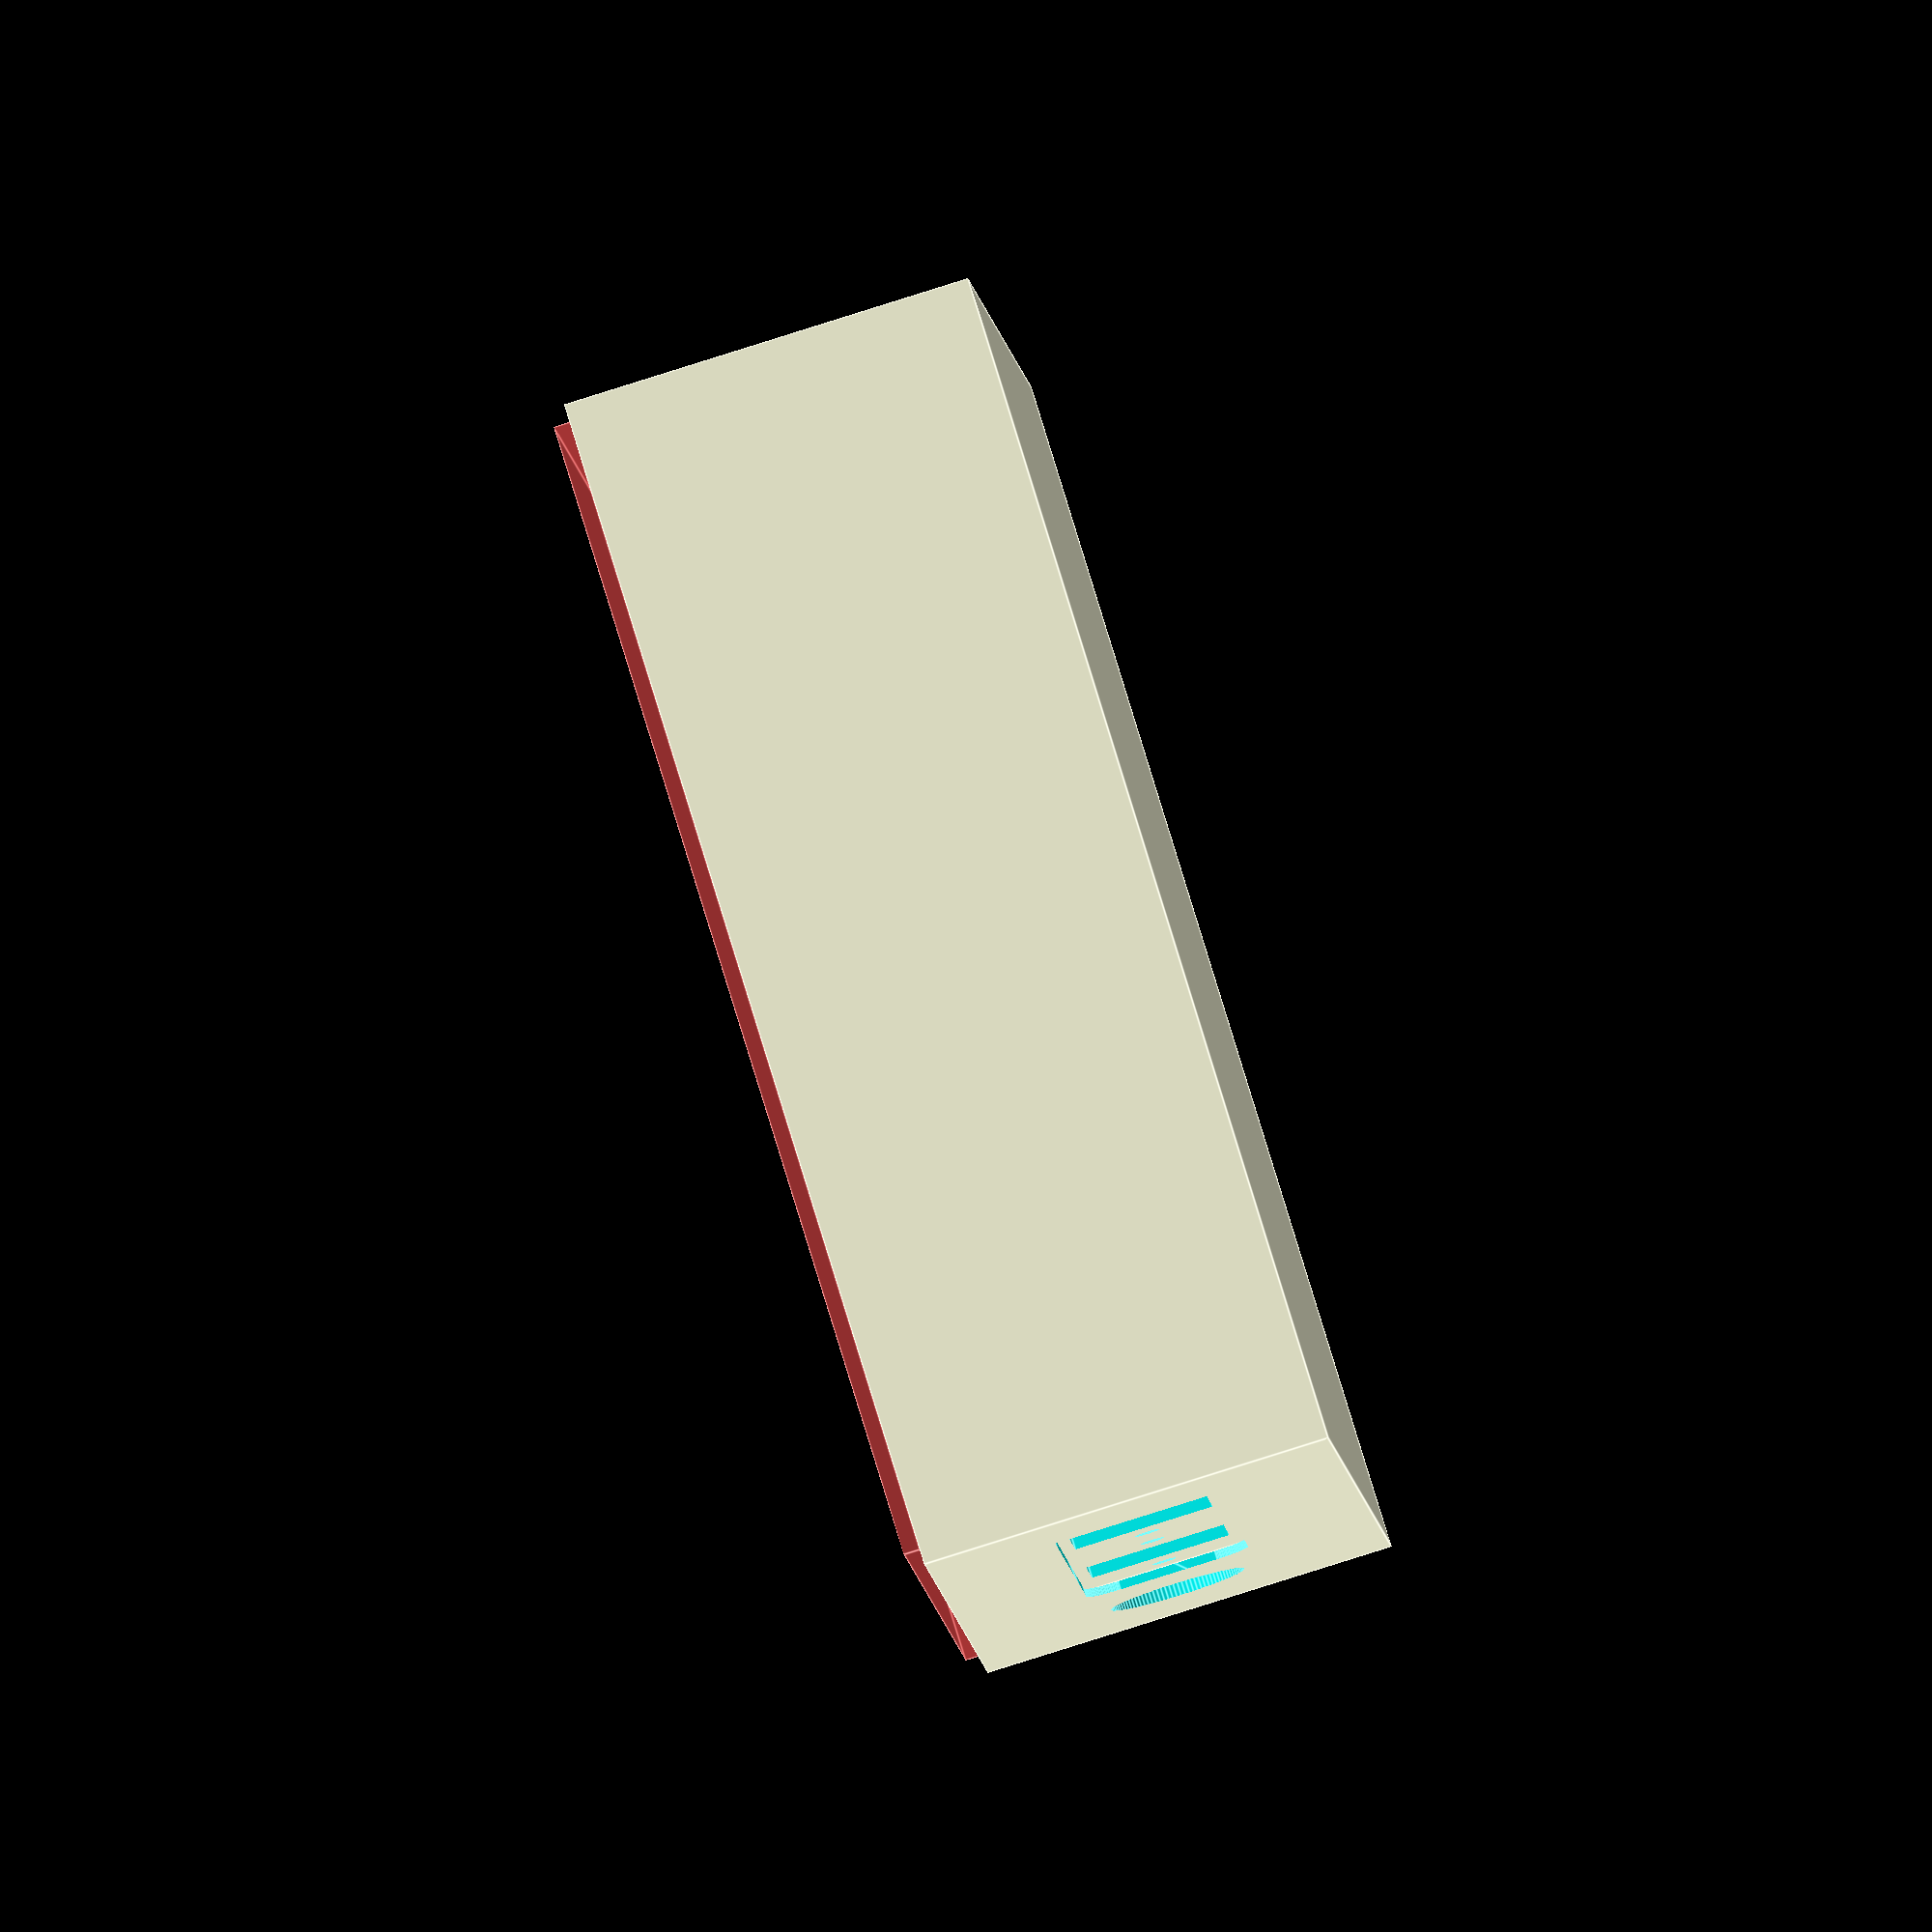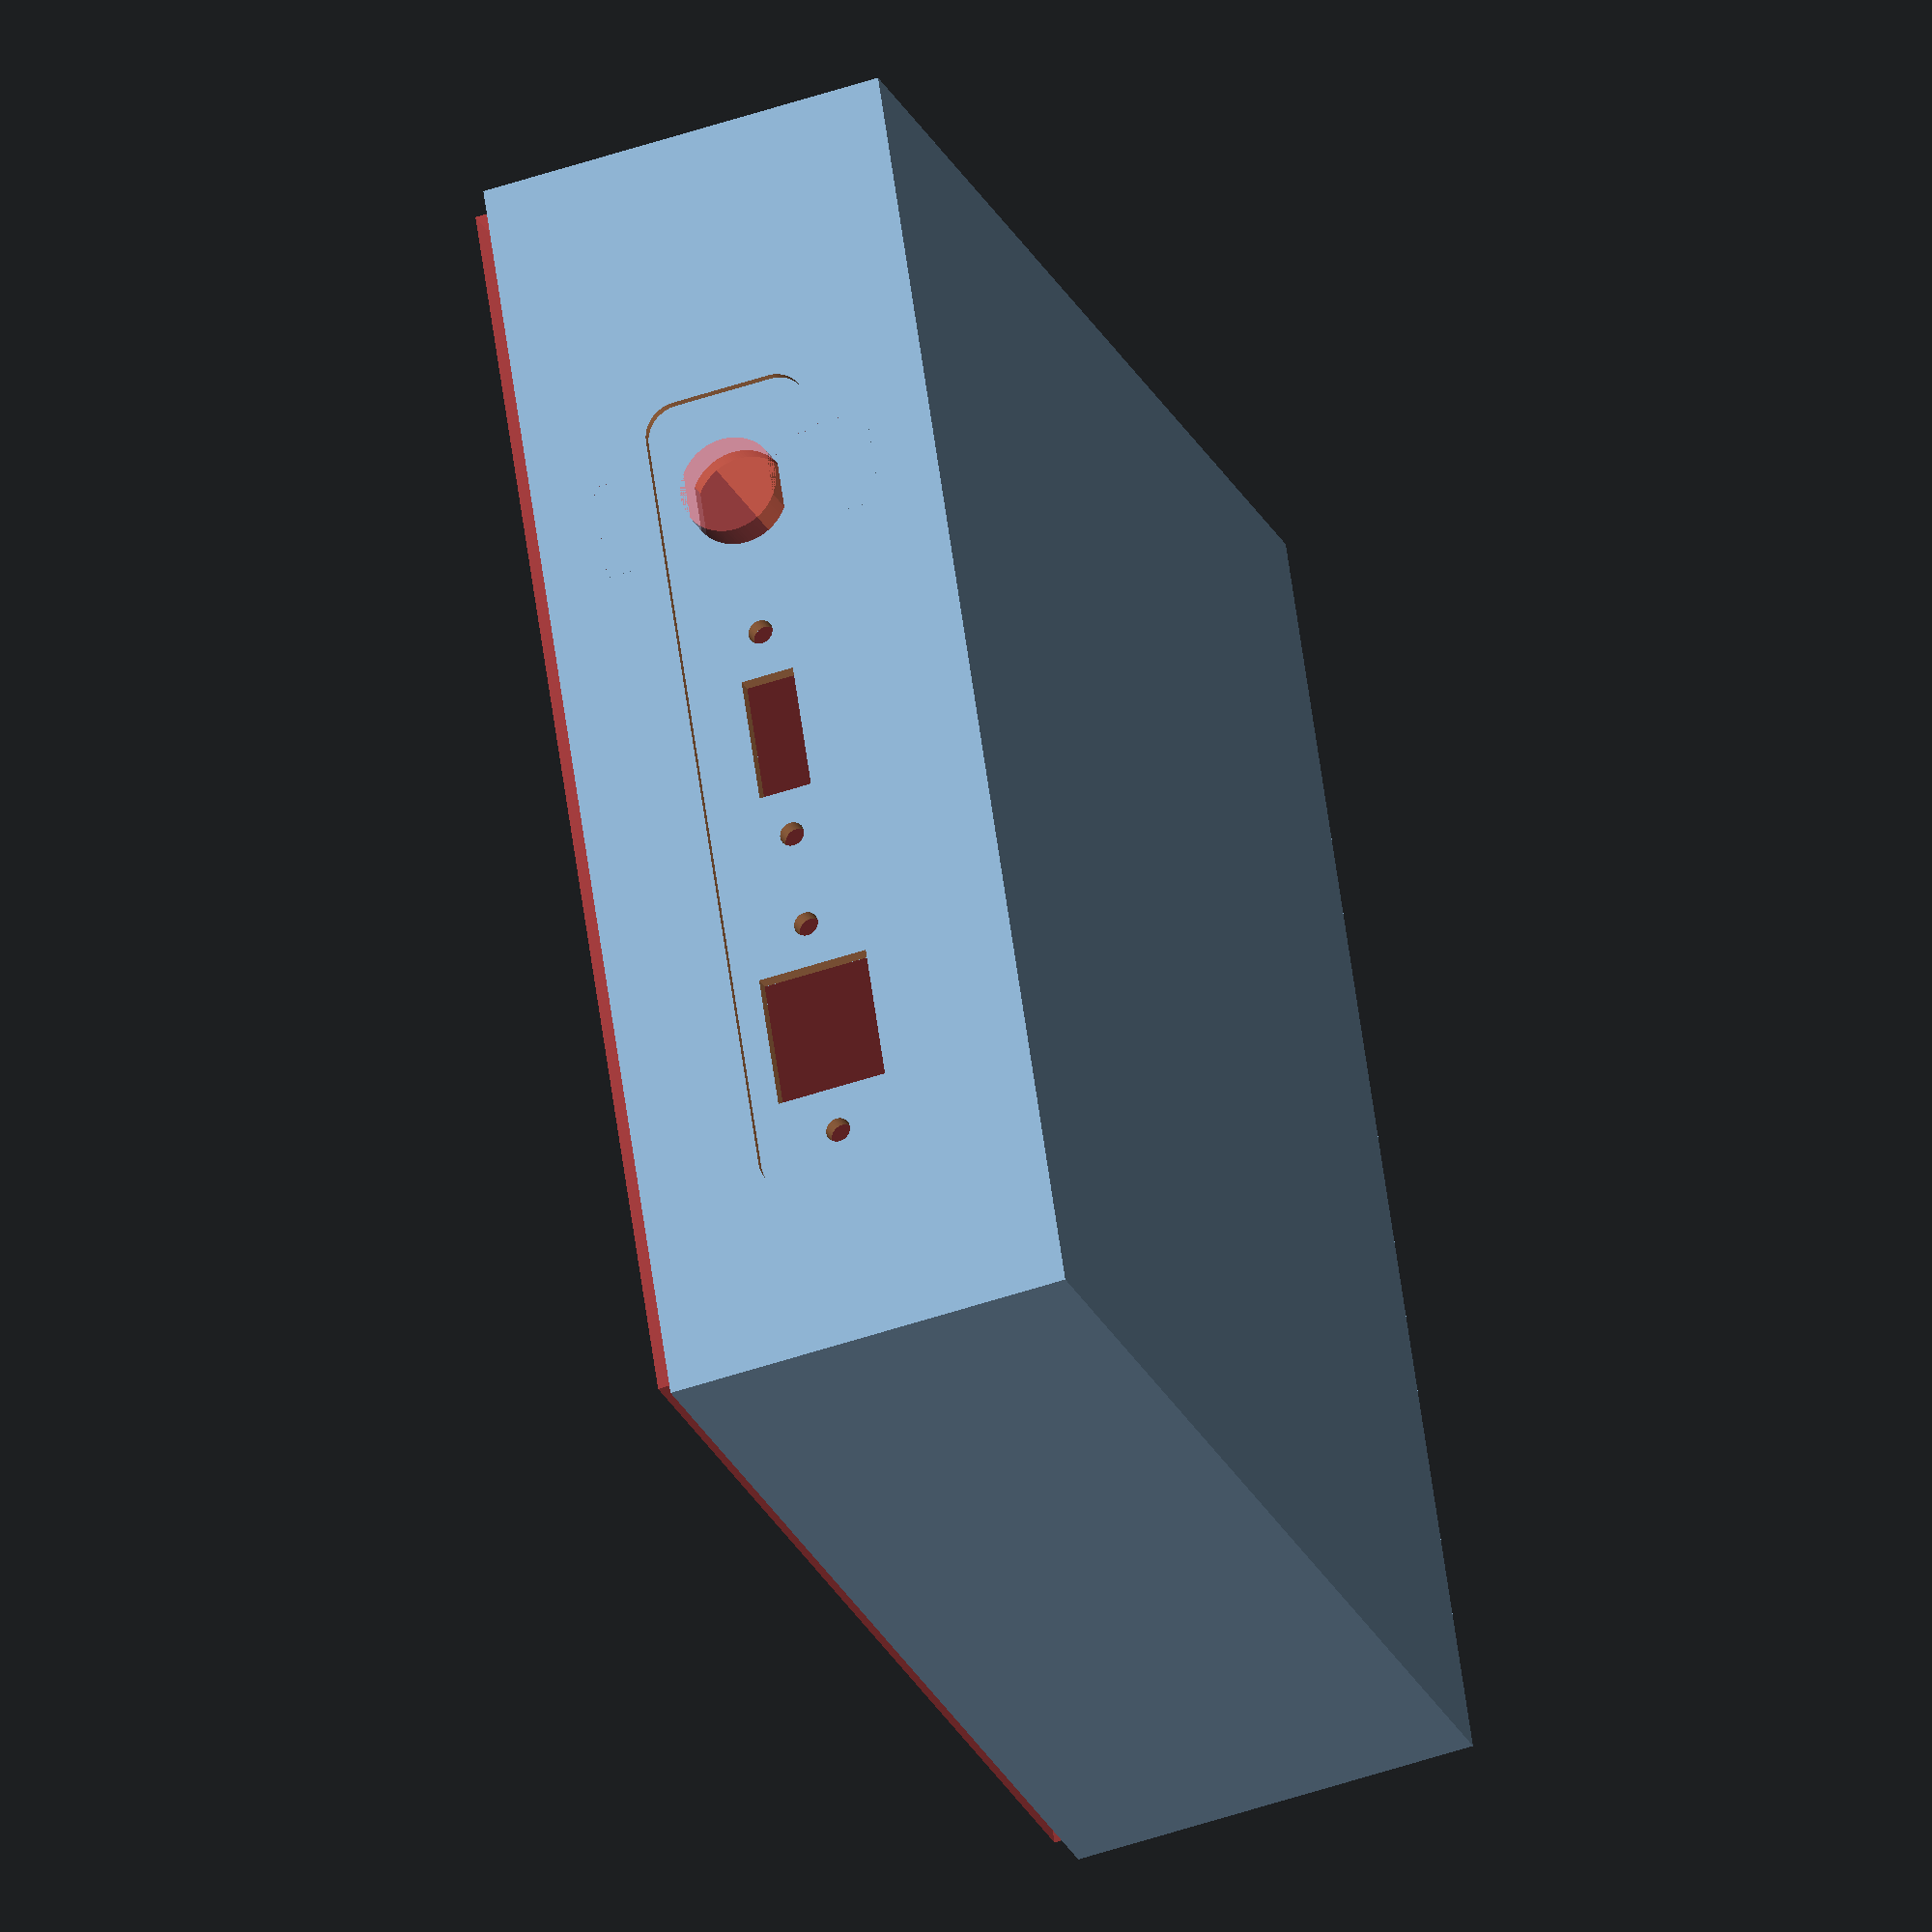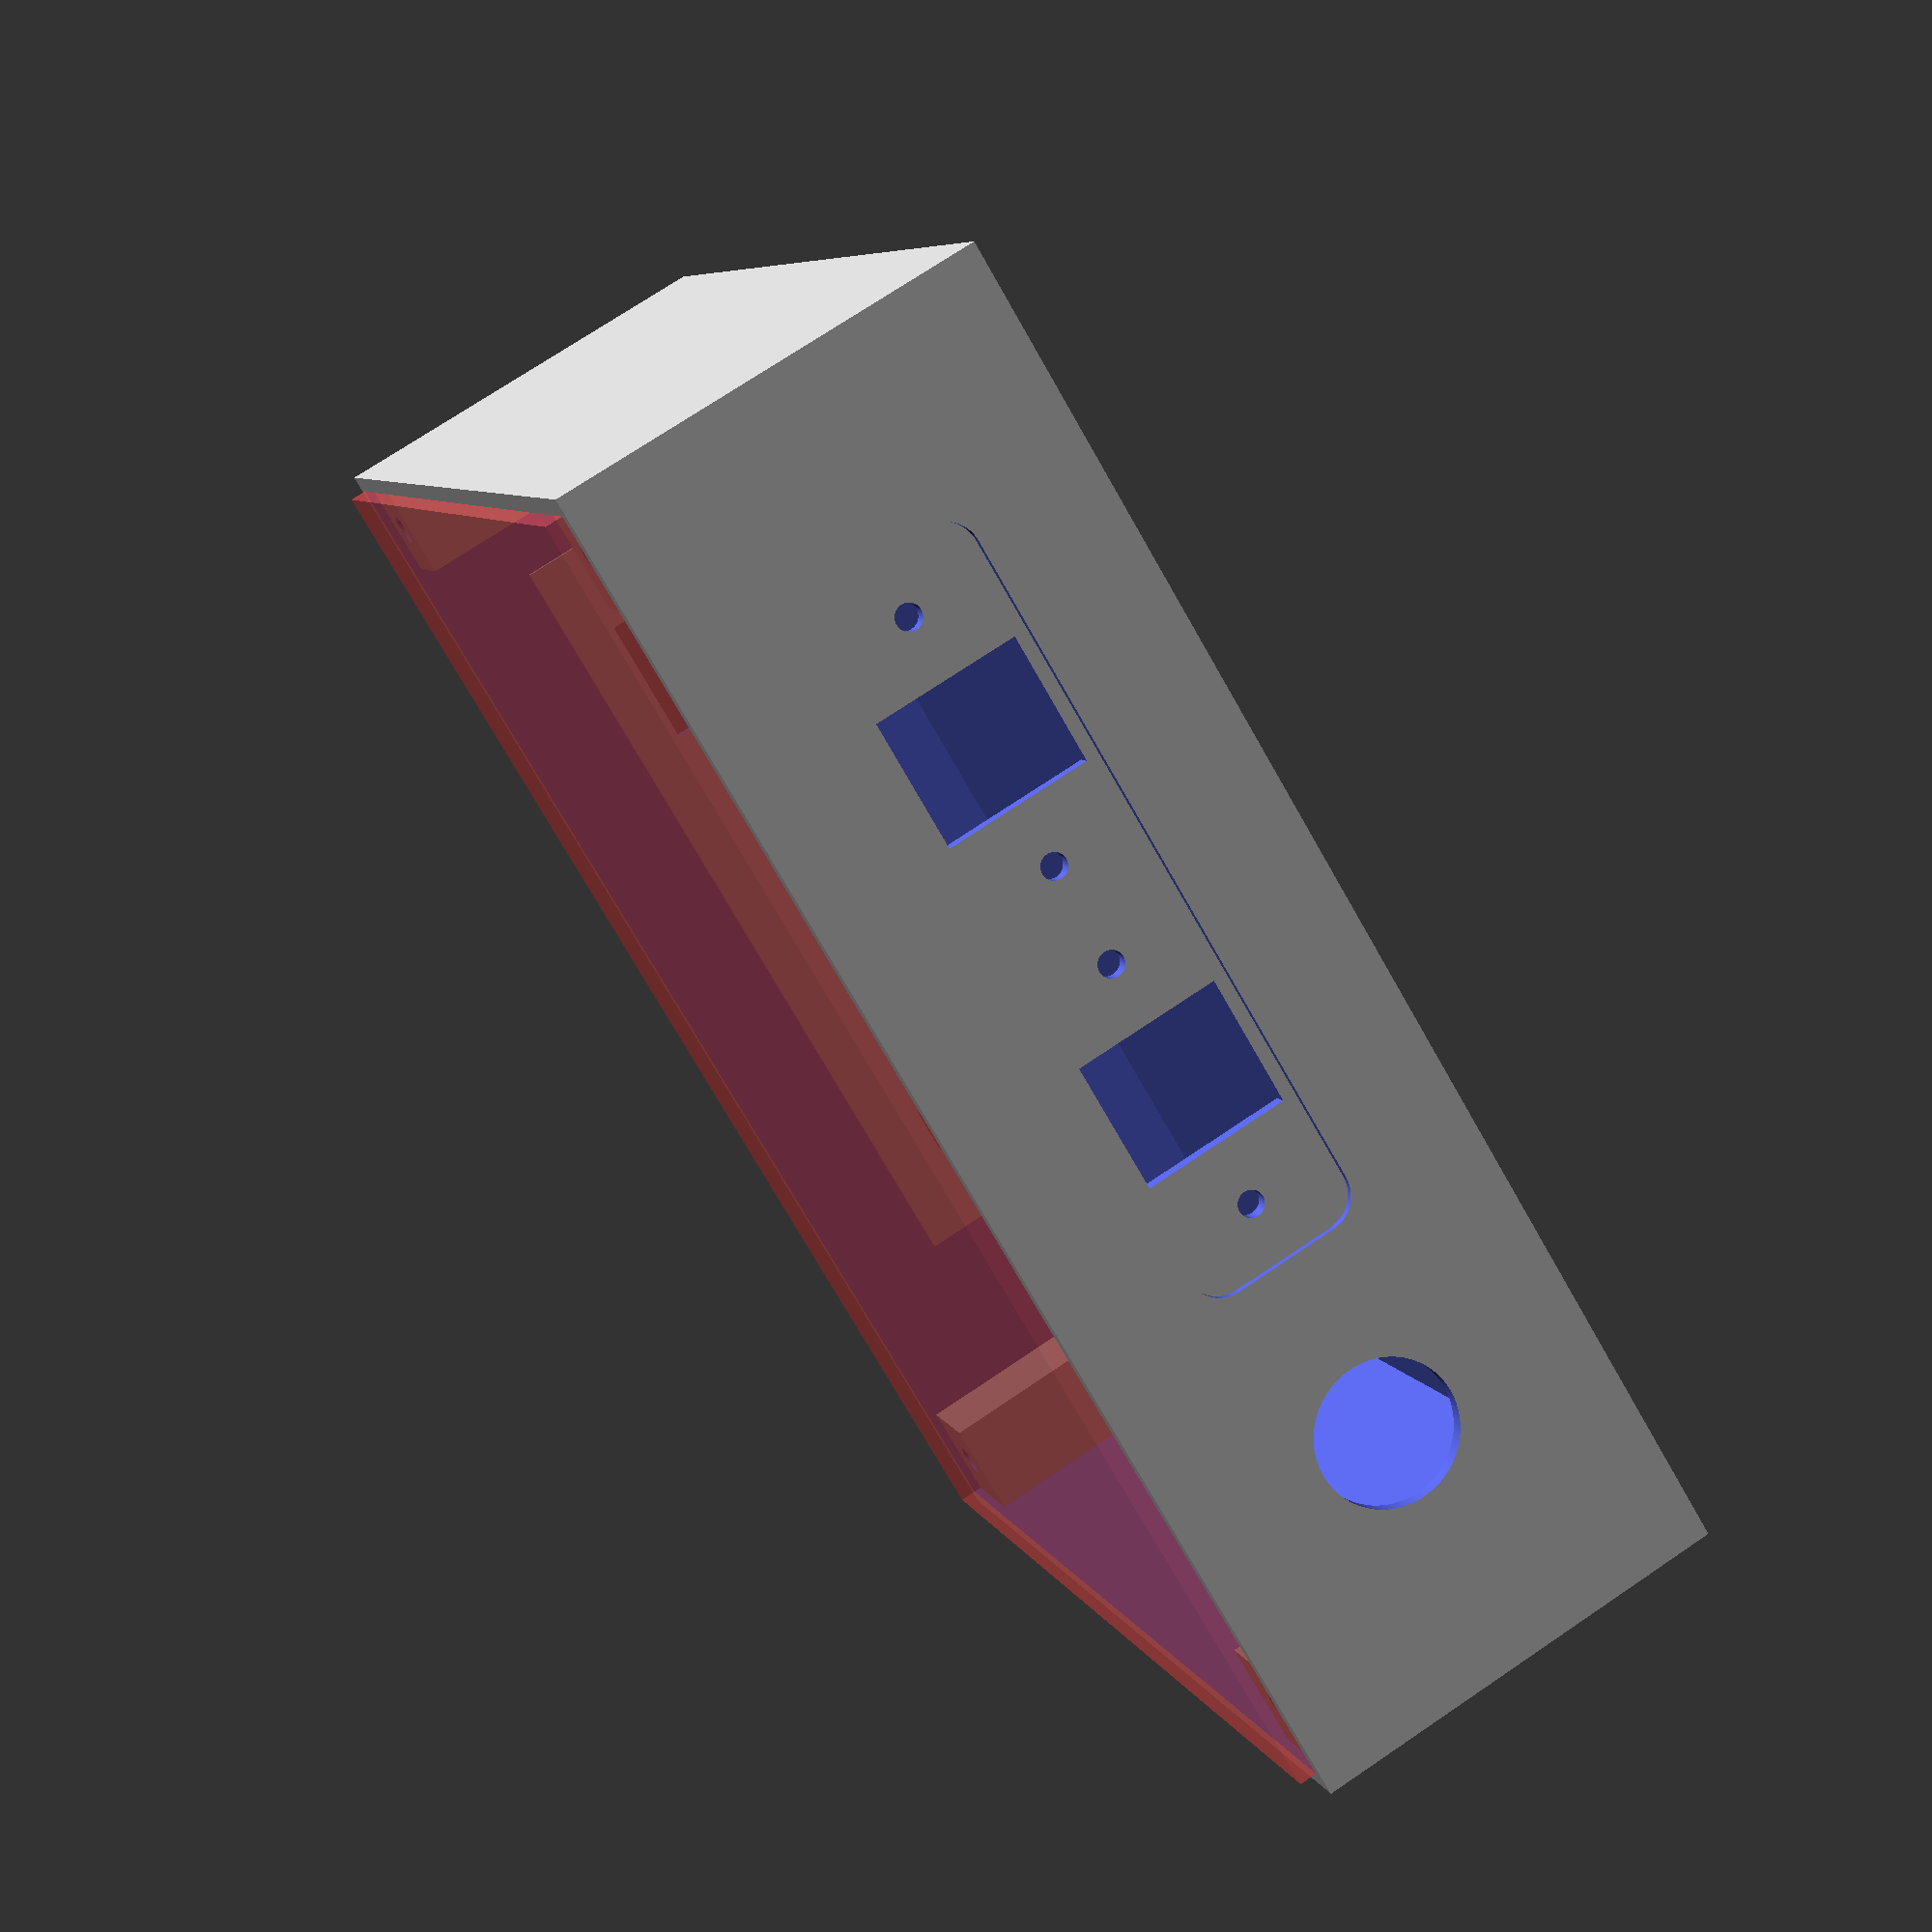
<openscad>
epaisseur = 2;
marge = 6;
rayon_courbe = 4;

diam_tete_vis = 8;
diam_corps_vis = 4;
cote_support_couvercle = 1.5*diam_tete_vis;
//USB
largeur_usb = 15;
profondeur_usb = 30;
hauteur_usb = 17;
diam_vis = 3;
ecartement_vis_usb = 30;
//HDMI
largeur_hdmi = 15.5;
profondeur_hdmi = 30;
hauteur_hdmi = 6.5;
diam_vis = 3;
ecartement_vis_hdmi = 27;
//RJ45
largeur_rj45 = 16.5;
profondeur_rj45 = 30;
hauteur_rj45 = 13.5;
diam_vis = 3;
ecartement_vis_rj45 = 27.5;
//ALIM
diam_alim = 12;
//PWR_BTN
diam_bouton = 16.5;
//BOITE
longueur_facade_arriere = (ecartement_vis_rj45+diam_corps_vis)+(ecartement_vis_hdmi+diam_corps_vis)+diam_alim+5*marge;
longueur_facade_avant = 2*(ecartement_vis_usb+diam_corps_vis)+3*marge;
hauteur_facade = 25;
longueur_boite = longueur_facade_avant+2*cote_support_couvercle+diam_bouton+5*marge;
largeur_boite = 140;
hauteur_boite = 50;


module dual_usb() {
    cube([largeur_usb, profondeur_usb, hauteur_usb], center = true);
    translate([-ecartement_vis_usb/2, 0, 0])
    rotate([90,0,0])
    cylinder(d=diam_vis, h=profondeur_usb, $fn=100, center=true);
    translate([ecartement_vis_usb/2, 0, 0])
    rotate([90,0,0])
    cylinder(d=diam_vis, h=profondeur_usb, $fn=100, center=true);
}

module facade_usb() {
    difference(){
        cube([longueur_facade_avant, epaisseur, hauteur_facade], center=true);
        translate([-ecartement_vis_usb/2-marge, 0, 0])
        dual_usb();
        translate([ecartement_vis_usb/2+marge, 0, 0])
        dual_usb();
    }
}

module rj45() {
    cube([largeur_rj45, profondeur_rj45, hauteur_rj45], center = true);
    translate([-ecartement_vis_rj45/2, 0, 0])
    rotate([90,0,0])
    cylinder(d=diam_vis, h=profondeur_rj45, $fn=100, center=true);
    translate([ecartement_vis_rj45/2, 0, 0])
    rotate([90,0,0])
    cylinder(d=diam_vis, h=profondeur_rj45, $fn=100, center=true);
}

module hdmi() {
    cube([largeur_hdmi, profondeur_hdmi, hauteur_hdmi], center = true);
    translate([-ecartement_vis_hdmi/2, 0, 0])
    rotate([90,0,0])
    cylinder(d=diam_vis, h=profondeur_hdmi, $fn=100, center=true);
    translate([ecartement_vis_hdmi/2, 0, 0])
    rotate([90,0,0])
    cylinder(d=diam_vis, h=profondeur_hdmi, $fn=100, center=true);
}

module facade_arriere() {
    difference(){
        cube([longueur_facade_arriere, epaisseur, hauteur_facade], center=true);
        translate([-longueur_facade_arriere/2+ecartement_vis_rj45/2+marge, 0, 0])
        rj45();
        translate([-longueur_facade_arriere/2+ecartement_vis_rj45+ecartement_vis_hdmi/2+3*marge, 0, 0])
        hdmi();
        translate([-longueur_facade_arriere/2+ecartement_vis_rj45+ecartement_vis_hdmi+diam_alim/2+5*marge, 0, 0])
        #alim();
    }
}

module bouton_power() {
    cylinder(d=diam_bouton, h=10, $fn=100, center=true);
}

module alim() {
    rotate([90,0,0])
    difference(){
        cylinder(d=diam_alim, h=10, $fn=100, center=true);
        translate([0,(diam_alim+10.5)/2,0])
        cube([diam_alim,diam_alim,10],center = true);
        translate([0,-(diam_alim+10.5)/2,0])
        cube([diam_alim,diam_alim,10],center = true);
    }
}

module support_raspberry() {
    
} 

module boite() {
    difference(){
        cube([longueur_boite+2*epaisseur, largeur_boite+2*epaisseur, hauteur_boite], center=true);
        translate([0, 0, epaisseur])
        cube([longueur_boite, largeur_boite, hauteur_boite], center=true);
        //ARRIERE
        translate([-(longueur_boite-longueur_facade_arriere)/2+epaisseur+cote_support_couvercle+marge, -largeur_boite/2, 0])
        rotate([90,0,0])
        trou_facade(longueur_facade_arriere, 20);
        //AVANT
        translate([(longueur_boite-diam_bouton)/2-epaisseur-cote_support_couvercle-marge, largeur_boite/2, 0])
        rotate([90,0,0])
        bouton_power();
        translate([-(longueur_boite-longueur_facade_avant)/2+epaisseur+cote_support_couvercle+marge, largeur_boite/2, 0])
        rotate([90,0,0])
        trou_facade(longueur_facade_avant, 20);
    }
    translate([(longueur_boite-cote_support_couvercle)/2,(largeur_boite-cote_support_couvercle)/2,0])
    support_couvercle();
    translate([-(longueur_boite-cote_support_couvercle)/2,(largeur_boite-cote_support_couvercle)/2,0])
    support_couvercle();
    translate([(longueur_boite-cote_support_couvercle)/2,-(largeur_boite-cote_support_couvercle)/2,0])
    support_couvercle();
    translate([-(longueur_boite-cote_support_couvercle)/2,-(largeur_boite-cote_support_couvercle)/2,0])
    support_couvercle();
}

module couvercle() {
    difference(){
        cube([longueur_boite, largeur_boite, epaisseur], center=true);
        
    }
}

module trou_facade(longueur, largeur) {
    minkowski(){
        cube([longueur-2*rayon_courbe, largeur-2*rayon_courbe, 10], center=true);
        cylinder(r=rayon_courbe, $fn=100, center=true);
    }
}

module support_couvercle() {
    difference(){
        cube([cote_support_couvercle, cote_support_couvercle, hauteur_boite-epaisseur], center=true);
        cylinder(d=diam_corps_vis, h=hauteur_boite, $fn=100, center=true);
    }
}

boite();
translate([-(longueur_boite-longueur_facade_avant)/2+epaisseur+cote_support_couvercle+marge, largeur_boite/2, 0])
facade_usb();
translate([-(longueur_boite-longueur_facade_arriere)/2+epaisseur+cote_support_couvercle+marge, -largeur_boite/2, 0])
facade_arriere();

translate([0, 0, (hauteur_boite+epaisseur)/2])
#couvercle();


</openscad>
<views>
elev=86.0 azim=261.0 roll=107.4 proj=o view=edges
elev=47.8 azim=292.4 roll=111.2 proj=o view=wireframe
elev=286.8 azim=27.6 roll=56.0 proj=p view=solid
</views>
